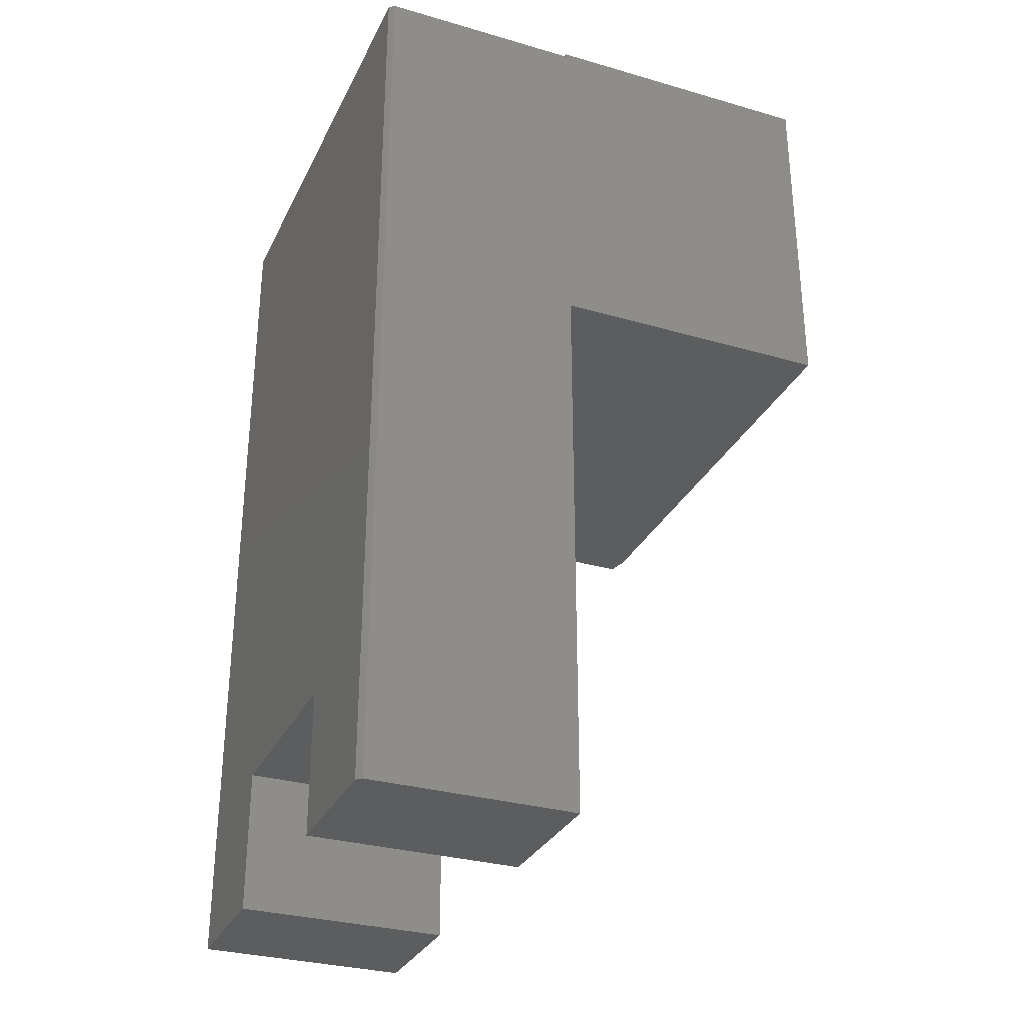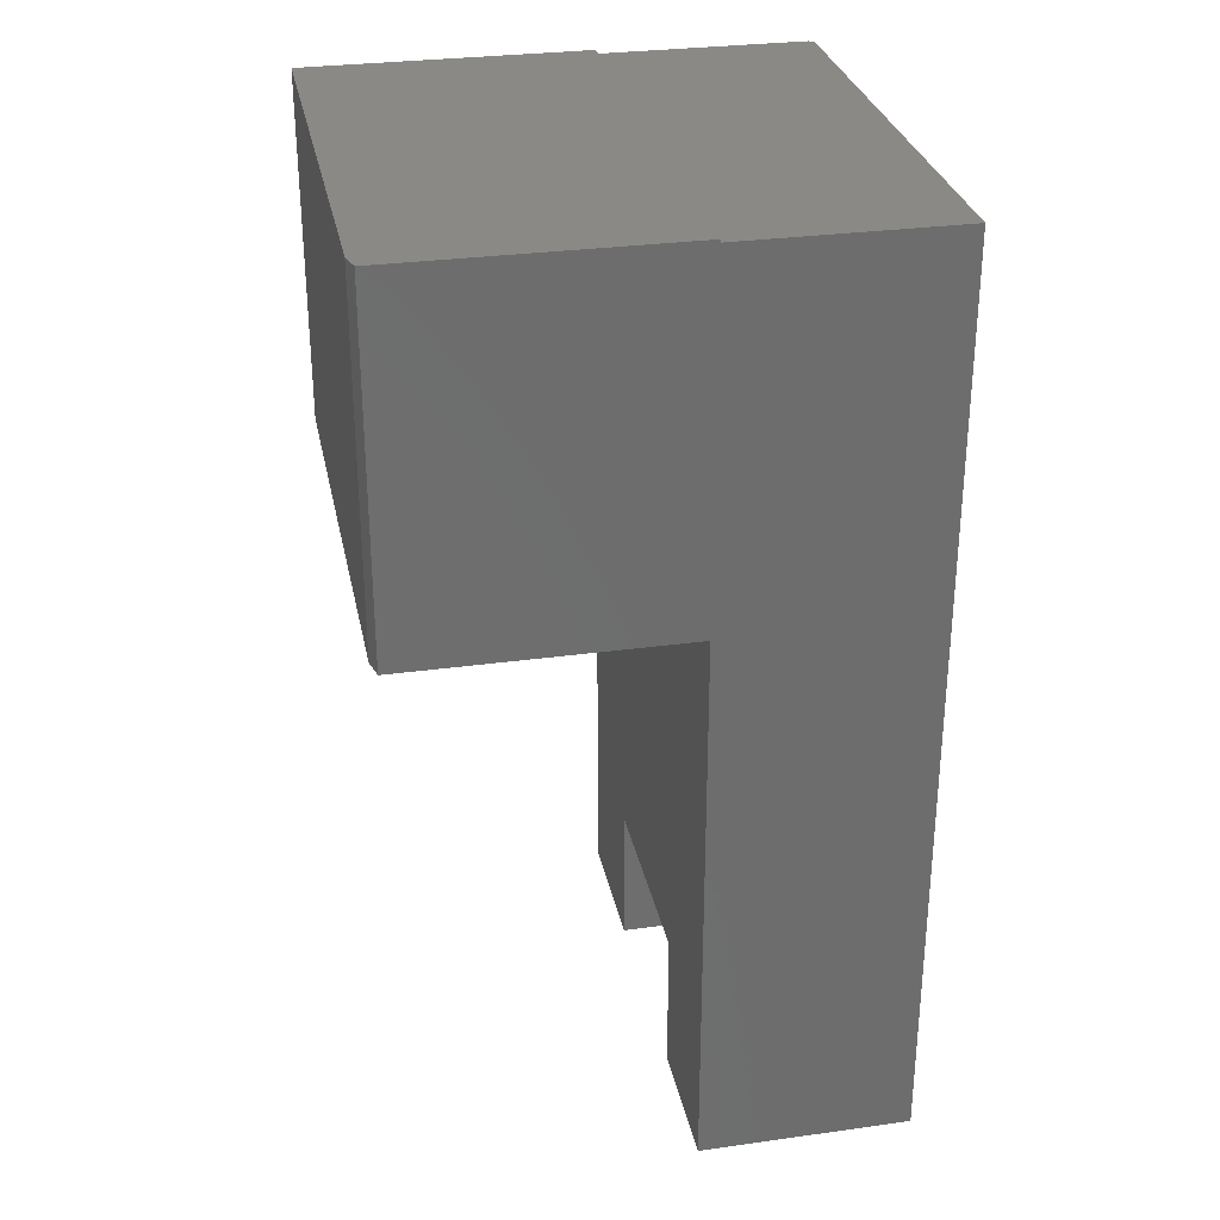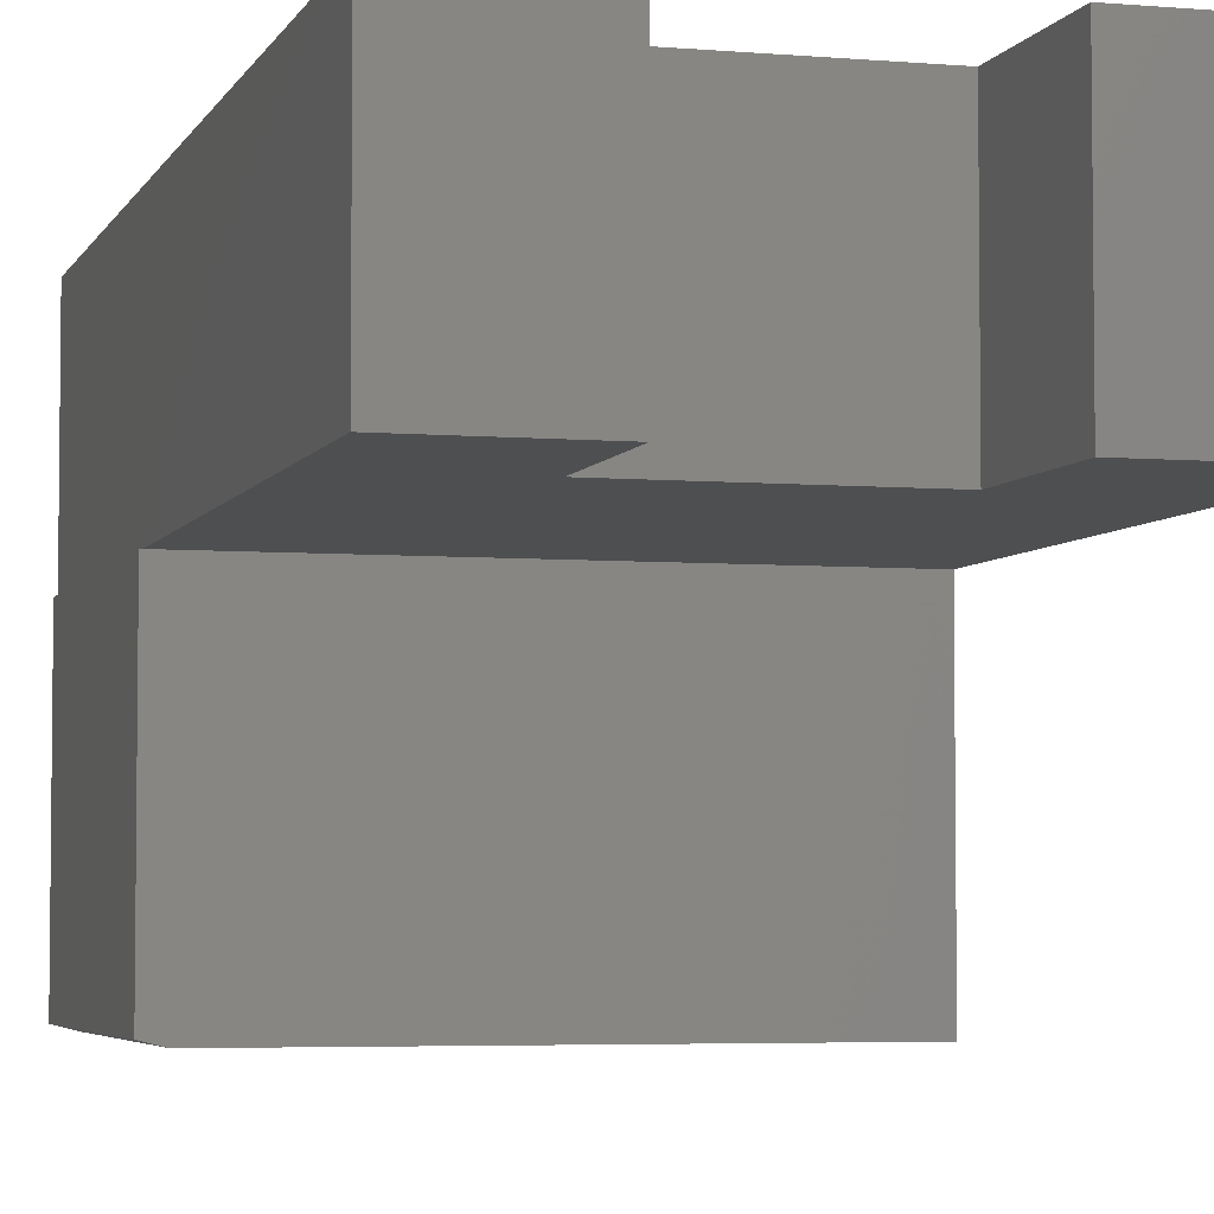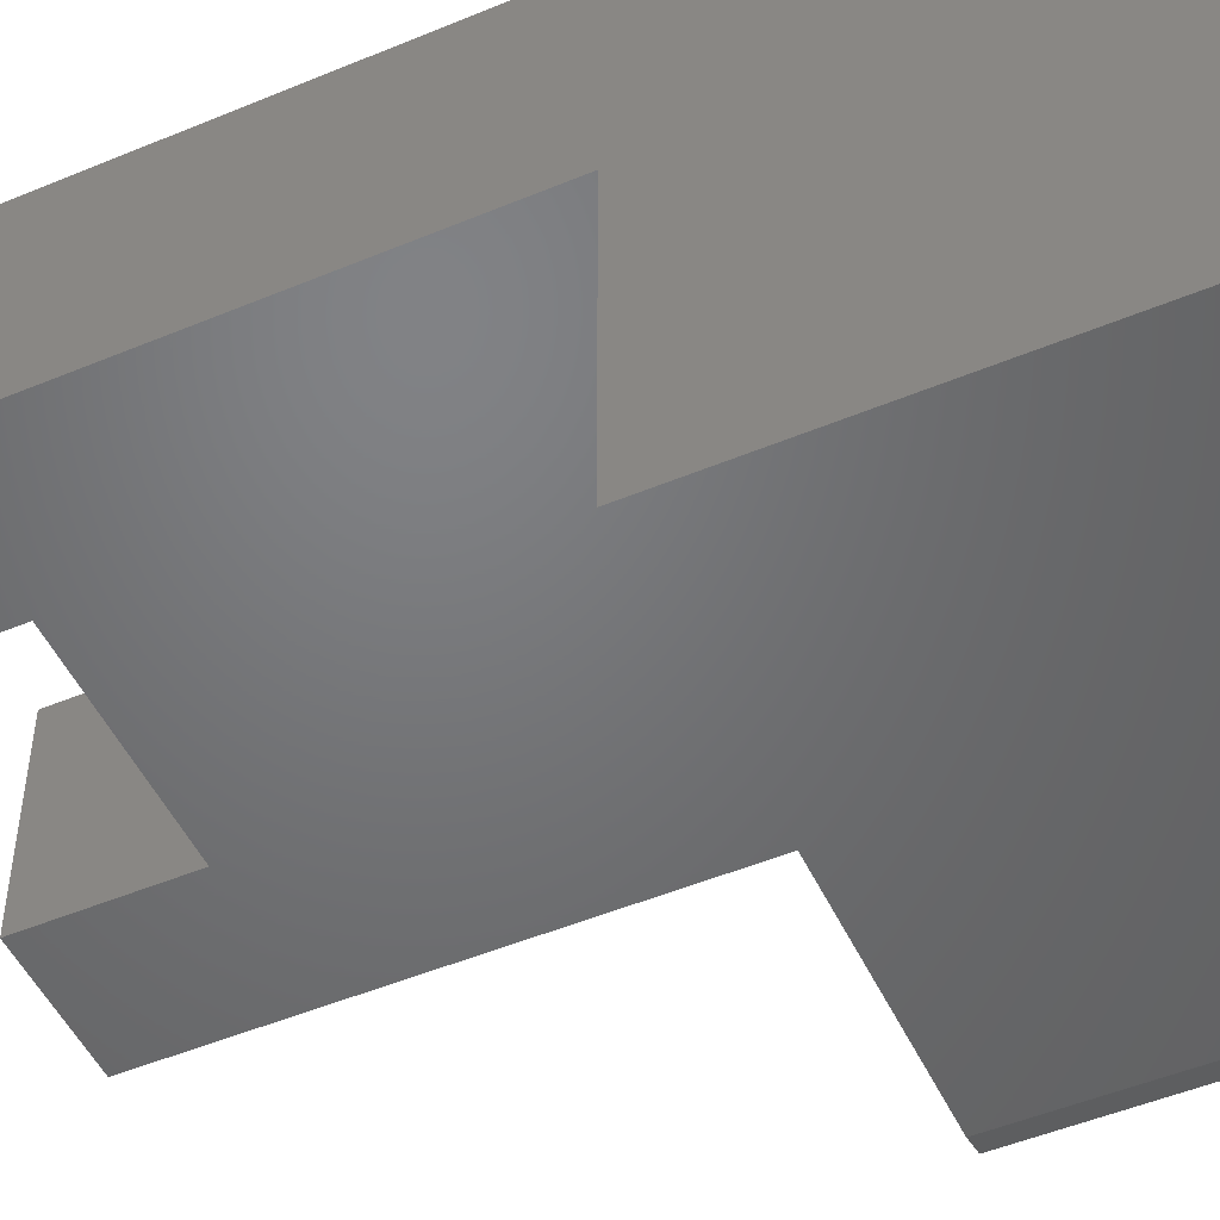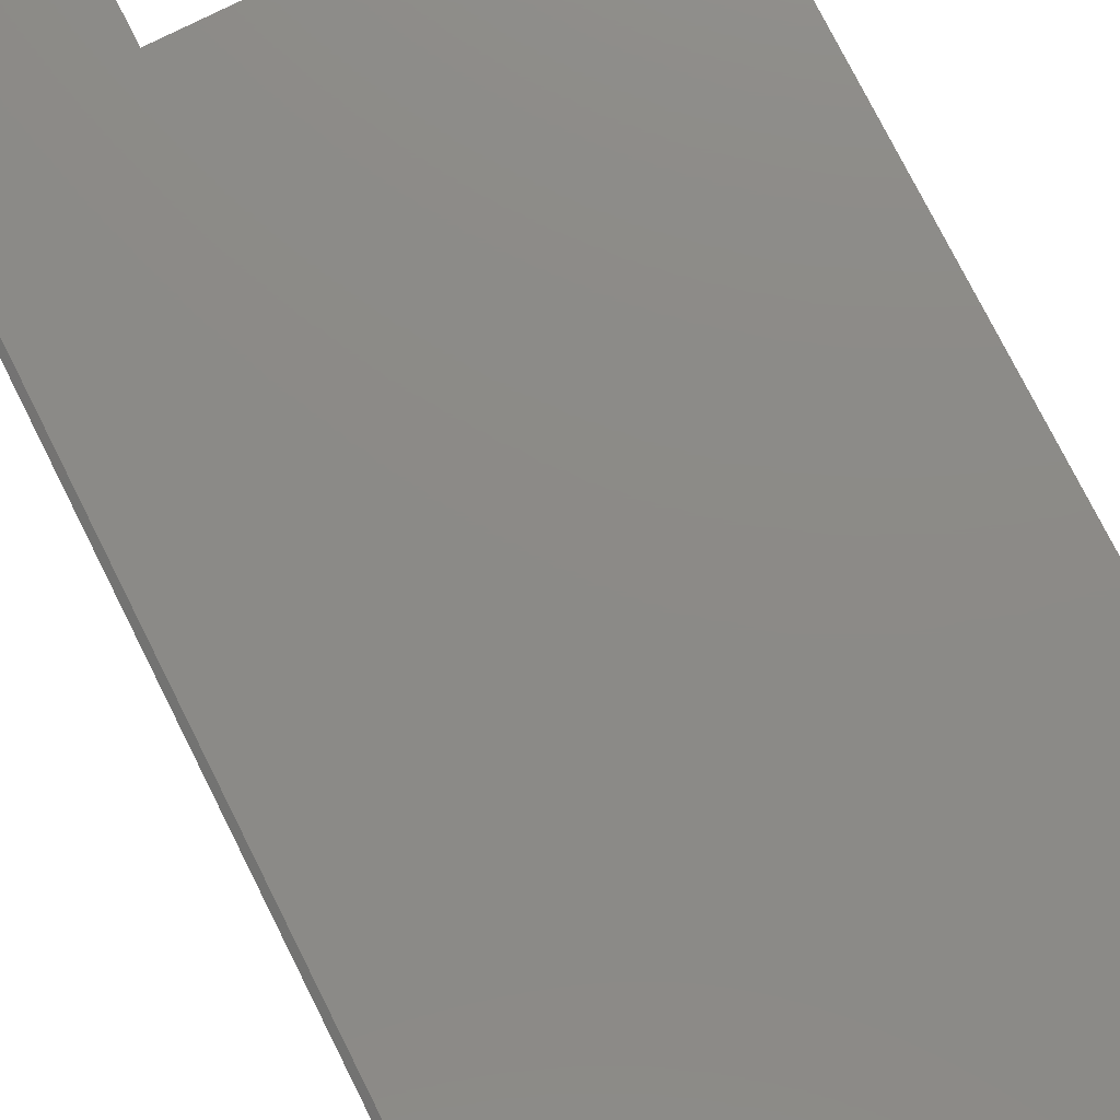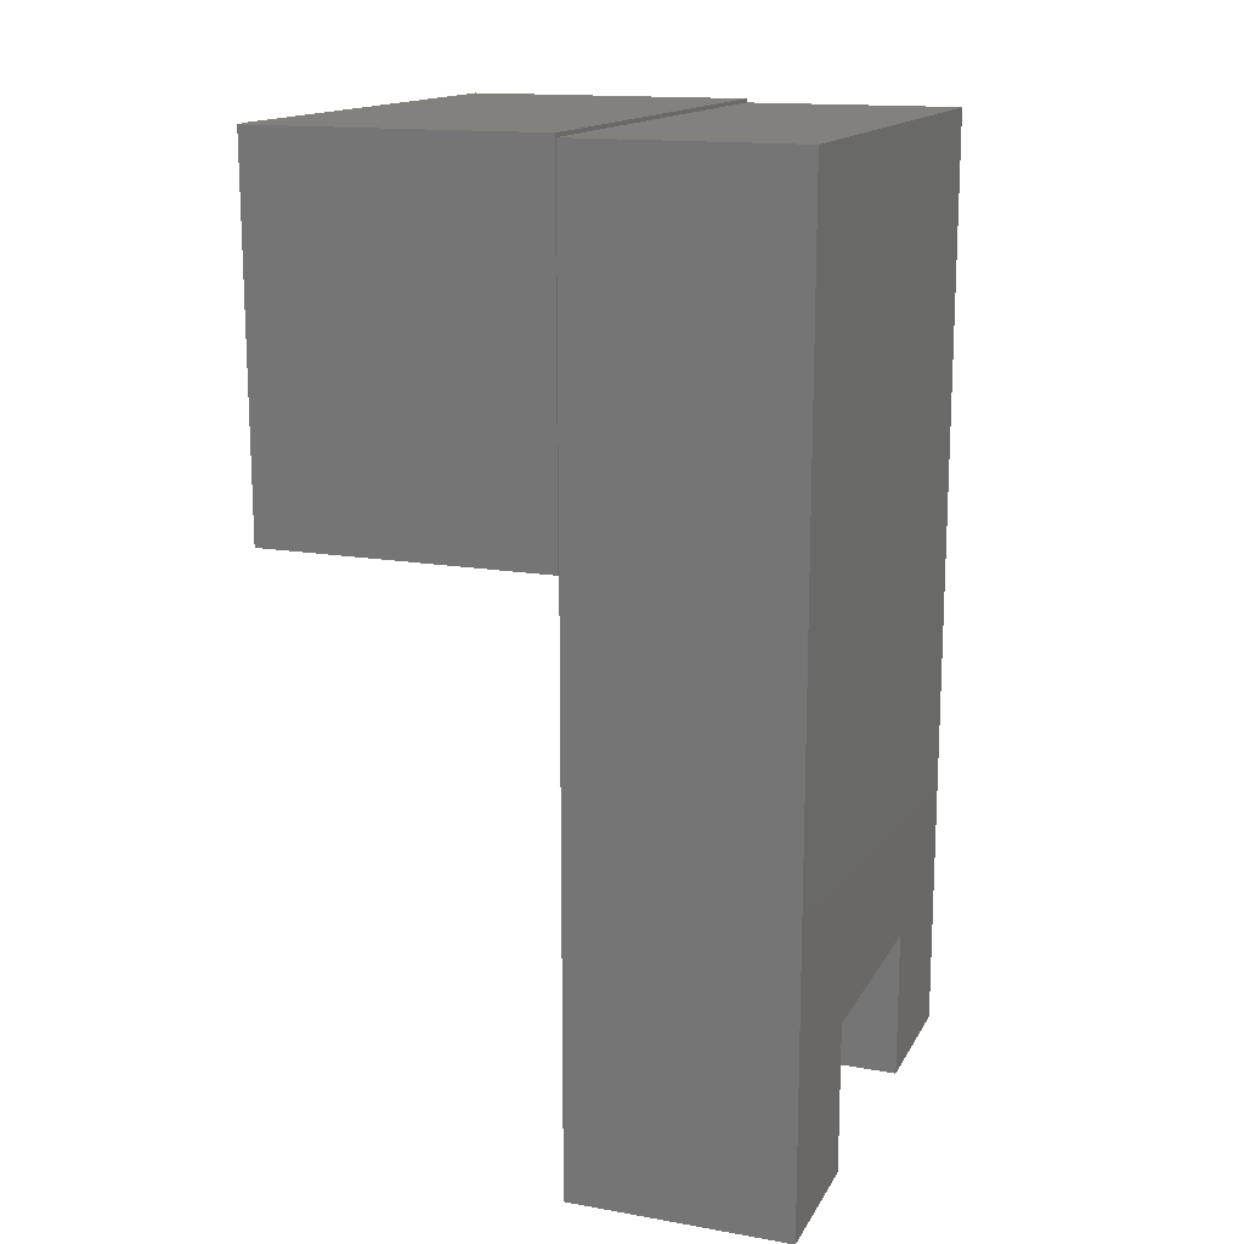
<metadata>
{"format":"stl","ext":"stl","renderer":"f3d","projection":"perspective","resolution":1024,"background":"white","views":[{"elev":-30.9,"azim":-112.5,"up":"+Z"},{"elev":30.0,"azim":78.6,"up":"+Z"},{"elev":-4.5,"azim":164.3,"up":"+Y"},{"elev":-50.1,"azim":-65.4,"up":"+Y"},{"elev":77.2,"azim":-26.7,"up":"+Y"},{"elev":15.4,"azim":110.3,"up":"+Z"}]}
</metadata>
<code>
# stl→obj: 45 verts, 86 faces
v 0.375 -0.7422 0.7009
v 0.3438 -0.75 0.7009
v 0.375 -0.7422 0.543
v 0.375 -0.7422 0.1641
v 0.375 -0.7422 0.322
v 0.3438 -0.75 0.1641
v -0.375 -0.75 0.1641
v -0.2171 -0.75 0.1641
v 0.2171 -0.75 0.1641
v 0.2171 -0.75 0.7009
v -0.2171 -0.75 0.7009
v -0.375 -0.75 0.7009
v 0.2171 -0.3203 0.7009
v 0.375 -0.3203 0.7009
v 0.375 -0.3203 0.543
v 0.375 -0.3203 0.322
v 0.375 -0.3203 0.1641
v 0.3715 -0.3203 0.1641
v 0.2171 -0.3203 0.1641
v -0.375 -0.3203 0.7009
v -0.375 -0.3203 0.6953
v -0.375 -0.007812 -0.4757
v -0.375 -0.3203 -0.4757
v -0.375 -0.007812 0.6953
v -0.375 -0.3203 0.1641
v -0.2171 -0.3203 0.7009
v 0.3715 -0.3203 0.6953
v -0.1554 -0.3203 -0.4757
v 0.1666 -0.3203 -0.4757
v 0.3715 -0.3203 -0.4757
v -0.2171 -0.3203 0.1641
v -0.375 -0.3203 -0.6953
v -0.1554 -0.3203 -0.6953
v 0.1666 -0.3203 -0.6953
v 0.3715 -0.3203 -0.6953
v 0.3715 1.958e-16 0.6953
v -0.3672 1.548e-16 0.6953
v 0.3715 6.582e-17 -0.4757
v -0.3672 4.337e-19 -0.6953
v -0.375 -0.007812 -0.6953
v 0.1666 5.444e-17 -0.4757
v -0.1554 3.657e-17 -0.4757
v -0.1554 1.219e-17 -0.6953
v 0.1666 3.007e-17 -0.6953
v 0.3715 4.144e-17 -0.6953
f 1 2 3
f 4 5 6
f 6 5 3
f 6 3 2
f 2 7 8
f 2 8 9
f 2 9 6
f 7 2 10
f 7 10 11
f 7 11 12
f 13 10 14
f 14 10 2
f 14 2 1
f 3 15 1
f 1 15 14
f 5 16 3
f 3 16 15
f 4 17 5
f 5 17 16
f 18 17 4
f 18 4 6
f 18 6 9
f 18 9 19
f 12 20 21
f 22 23 24
f 24 23 25
f 24 25 21
f 21 25 7
f 21 7 12
f 11 26 12
f 12 26 20
f 16 17 18
f 21 20 26
f 21 26 13
f 21 13 14
f 21 14 27
f 27 14 15
f 27 15 16
f 27 16 18
f 18 23 28
f 18 28 29
f 18 29 30
f 23 18 19
f 23 19 31
f 23 31 25
f 32 33 23
f 23 33 28
f 34 35 29
f 29 35 30
f 27 36 21
f 21 36 37
f 21 37 24
f 36 27 38
f 38 27 18
f 38 18 30
f 8 31 9
f 9 31 19
f 7 25 8
f 8 25 31
f 10 13 11
f 11 13 26
f 22 24 37
f 22 37 39
f 22 39 40
f 38 41 36
f 36 41 42
f 36 42 37
f 37 42 43
f 37 43 39
f 44 41 45
f 45 41 38
f 23 22 32
f 32 22 40
f 43 33 39
f 39 33 32
f 39 32 40
f 35 45 30
f 30 45 38
f 34 44 35
f 35 44 45
f 41 44 29
f 29 44 34
f 28 42 29
f 29 42 41
f 43 42 33
f 33 42 28

</code>
